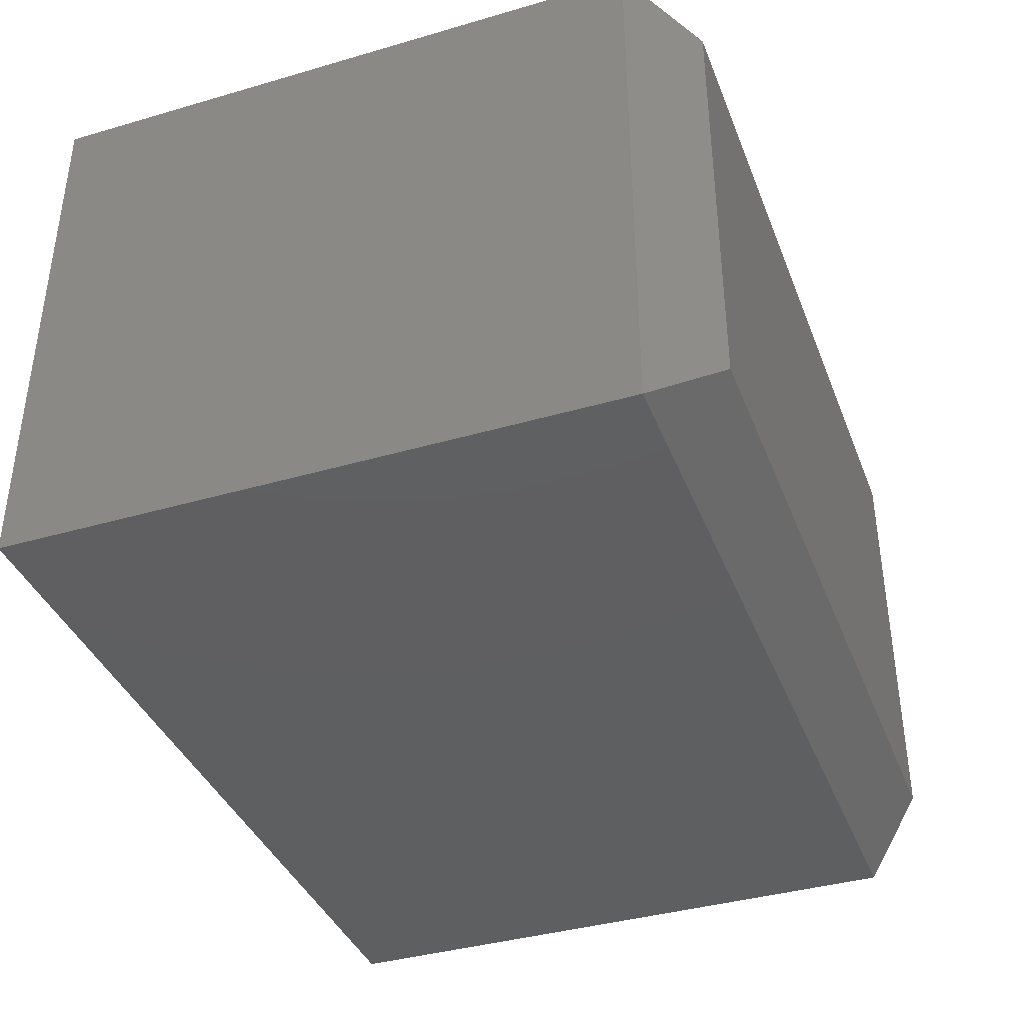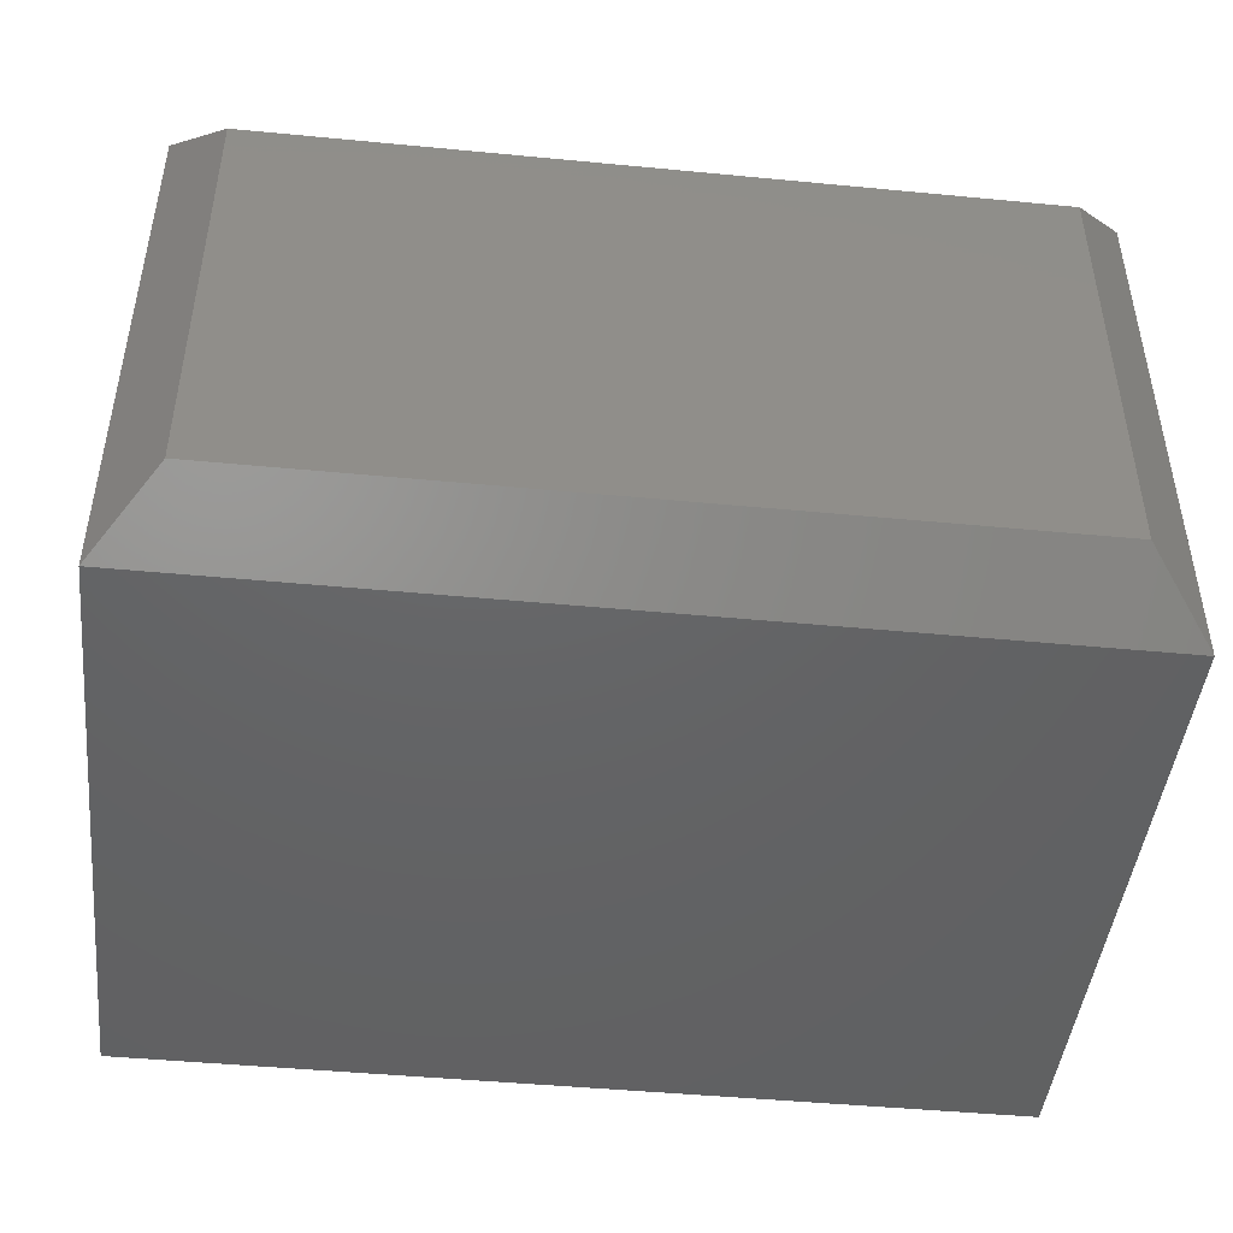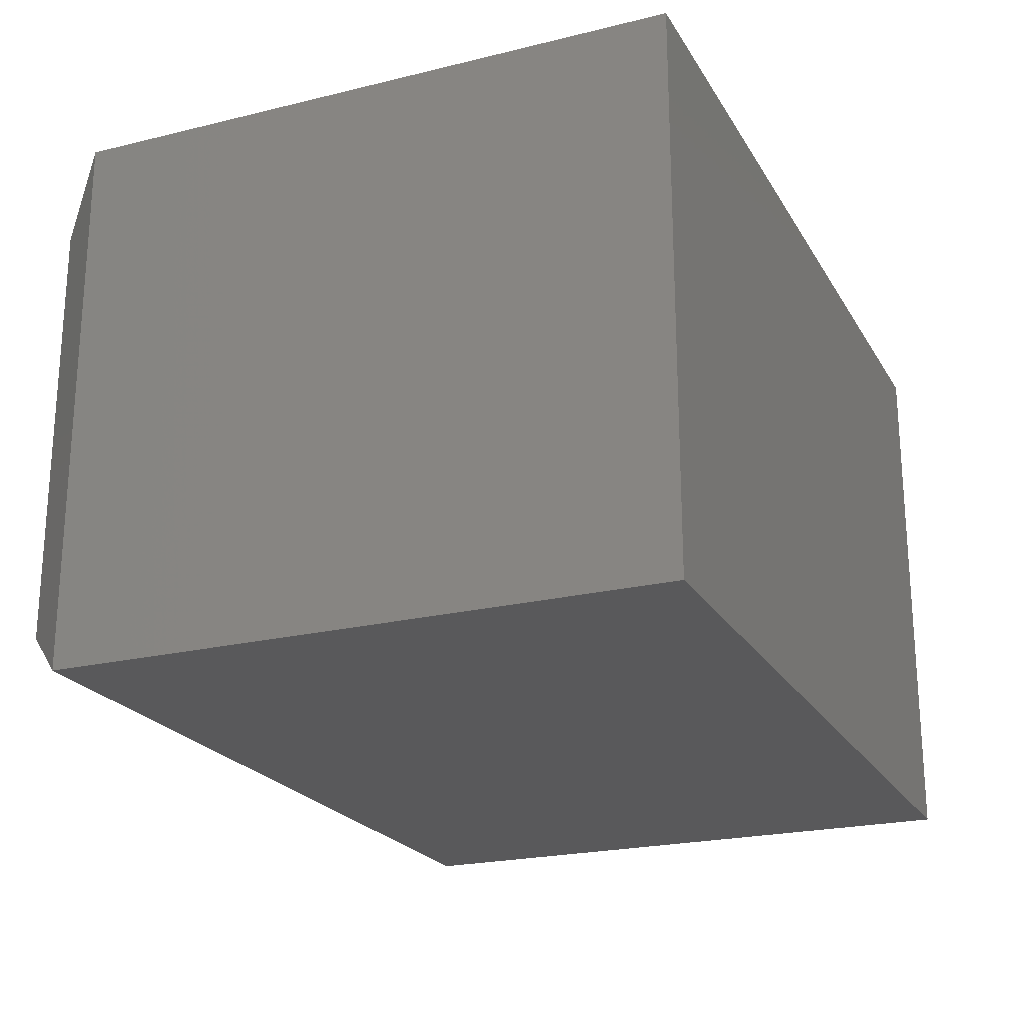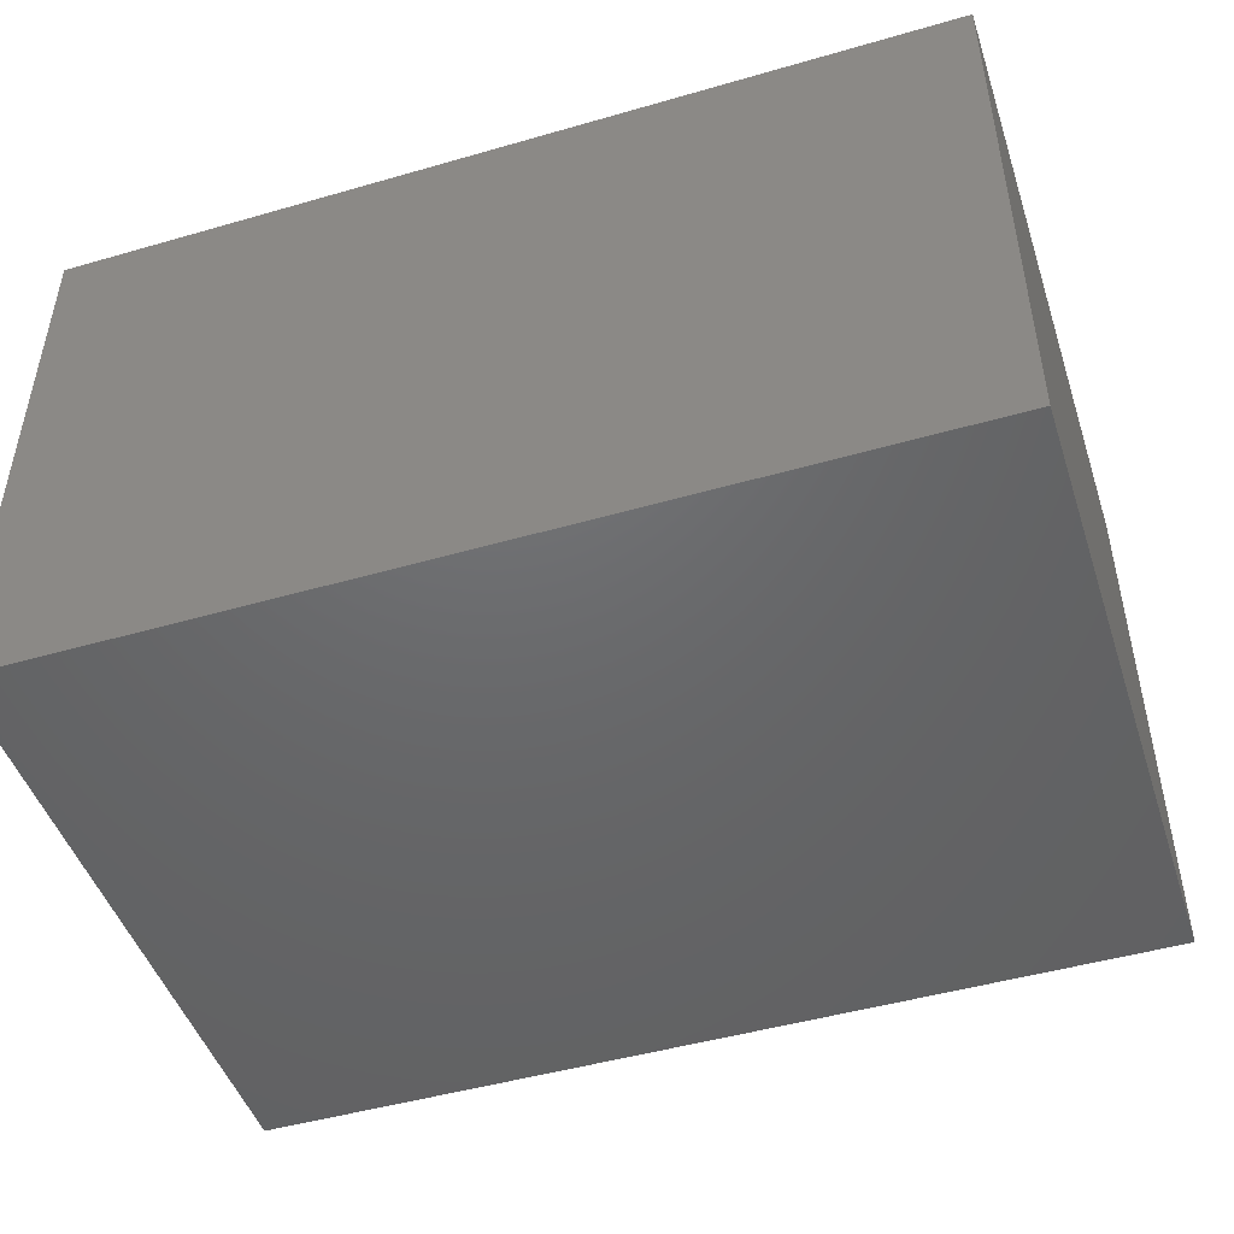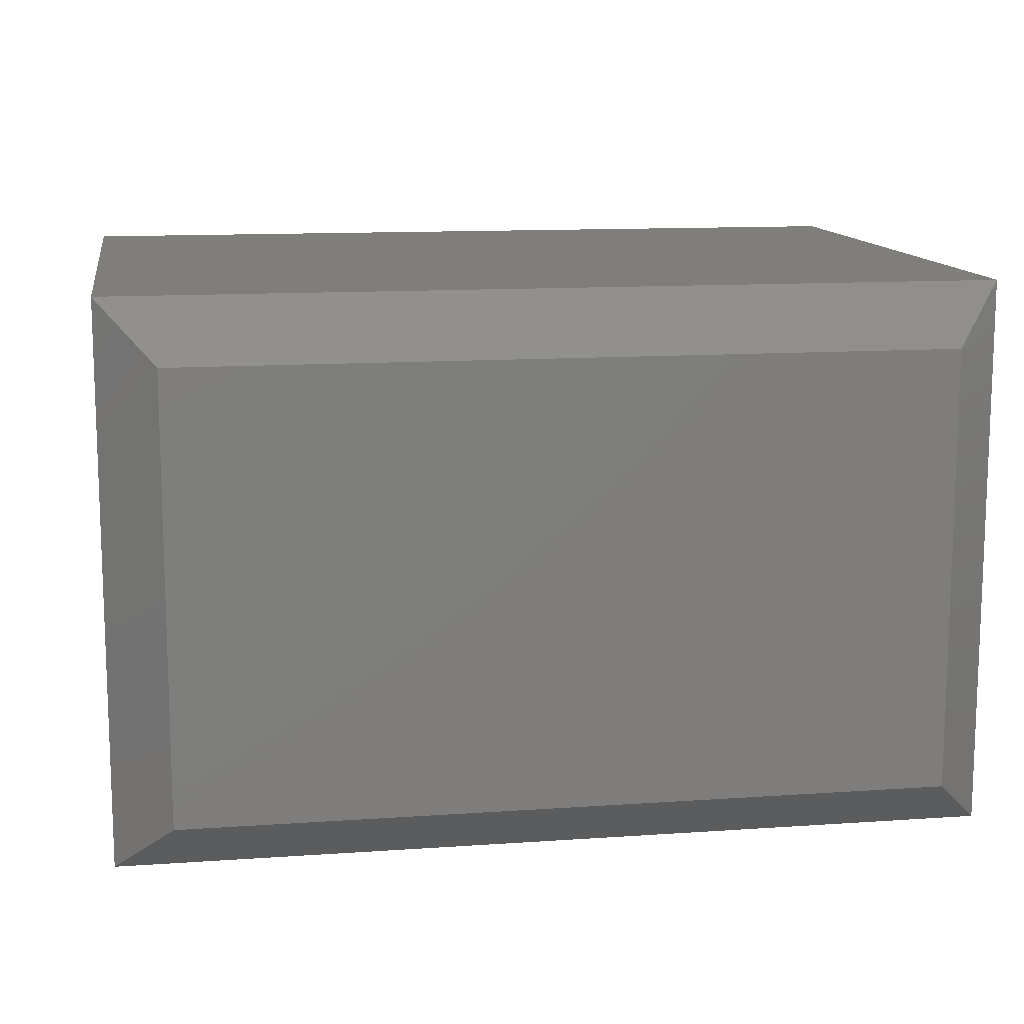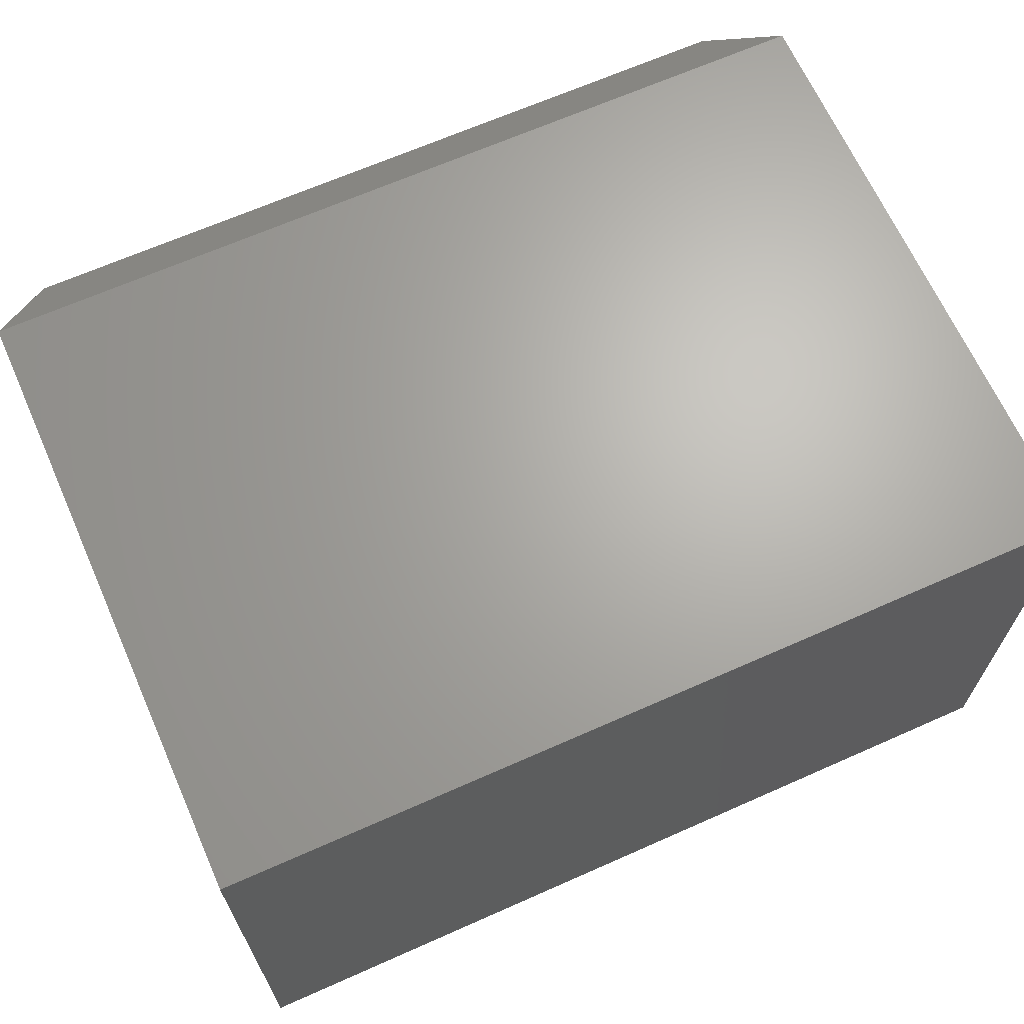
<metadata>
{"format":"stl","ext":"stl","renderer":"f3d","projection":"perspective","resolution":1024,"background":"white","views":[{"elev":-38.7,"azim":110.1,"up":"+Z"},{"elev":-45.8,"azim":173.7,"up":"+Z"},{"elev":-22.1,"azim":-66.9,"up":"+Z"},{"elev":-47.6,"azim":18.0,"up":"+Z"},{"elev":12.4,"azim":170.7,"up":"+Z"},{"elev":66.5,"azim":-24.0,"up":"+Z"}]}
</metadata>
<code>
# stl→obj: 12 verts, 20 faces
v -0.5938 -0.4609 0.75
v 0.5859 -0.4609 0.75
v -0.5938 0.372 0.75
v 0.5859 0.372 0.75
v -0.5938 -0.4609 0
v -0.5938 0.372 0
v 0.5859 -0.4609 0
v 0.5859 0.372 5.551e-17
v 0.5078 0.458 0.6719
v 0.5078 0.458 0.07812
v -0.5156 0.458 0.6719
v -0.5156 0.458 0.07812
f 1 2 3
f 3 2 4
f 5 6 7
f 7 6 8
f 3 6 1
f 1 6 5
f 9 10 11
f 11 10 12
f 2 7 4
f 4 7 8
f 4 8 9
f 9 8 10
f 6 12 8
f 8 12 10
f 6 3 12
f 12 3 11
f 3 4 11
f 11 4 9
f 1 5 2
f 2 5 7

</code>
